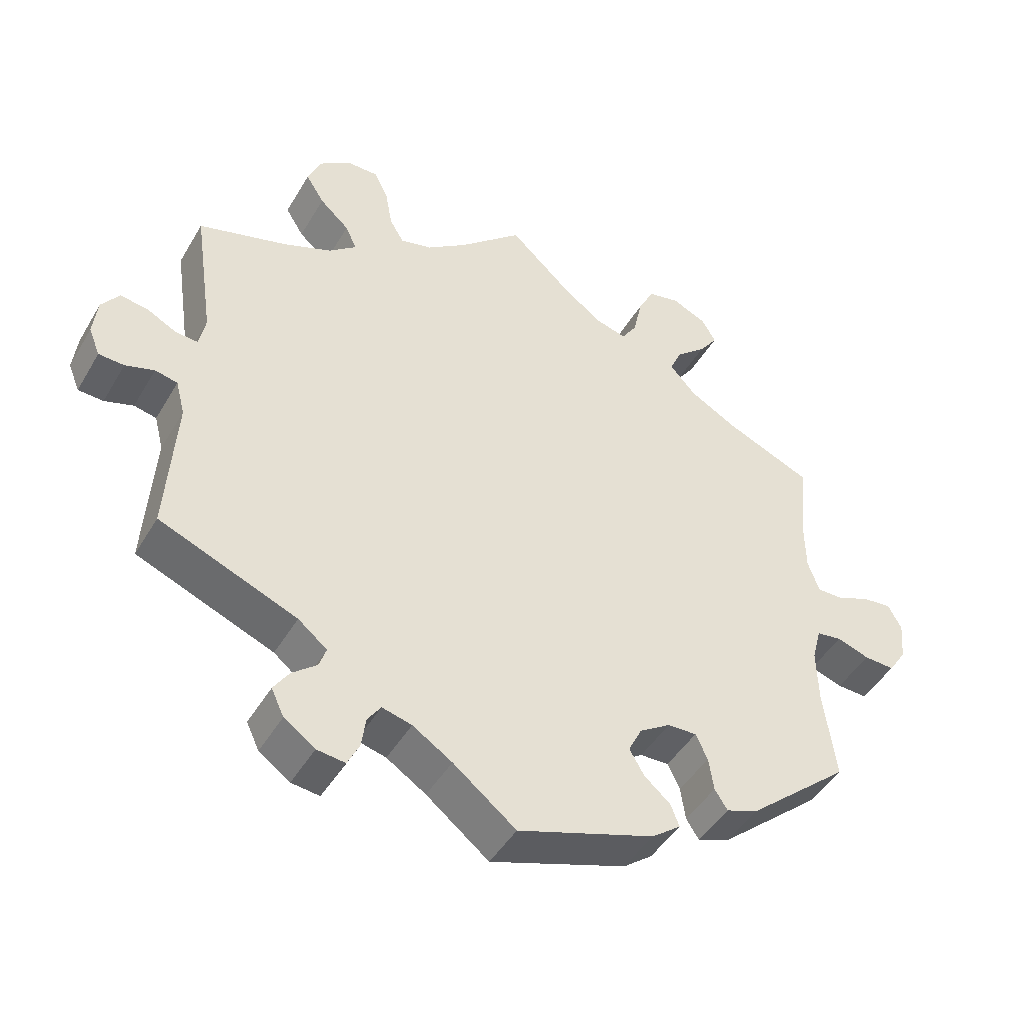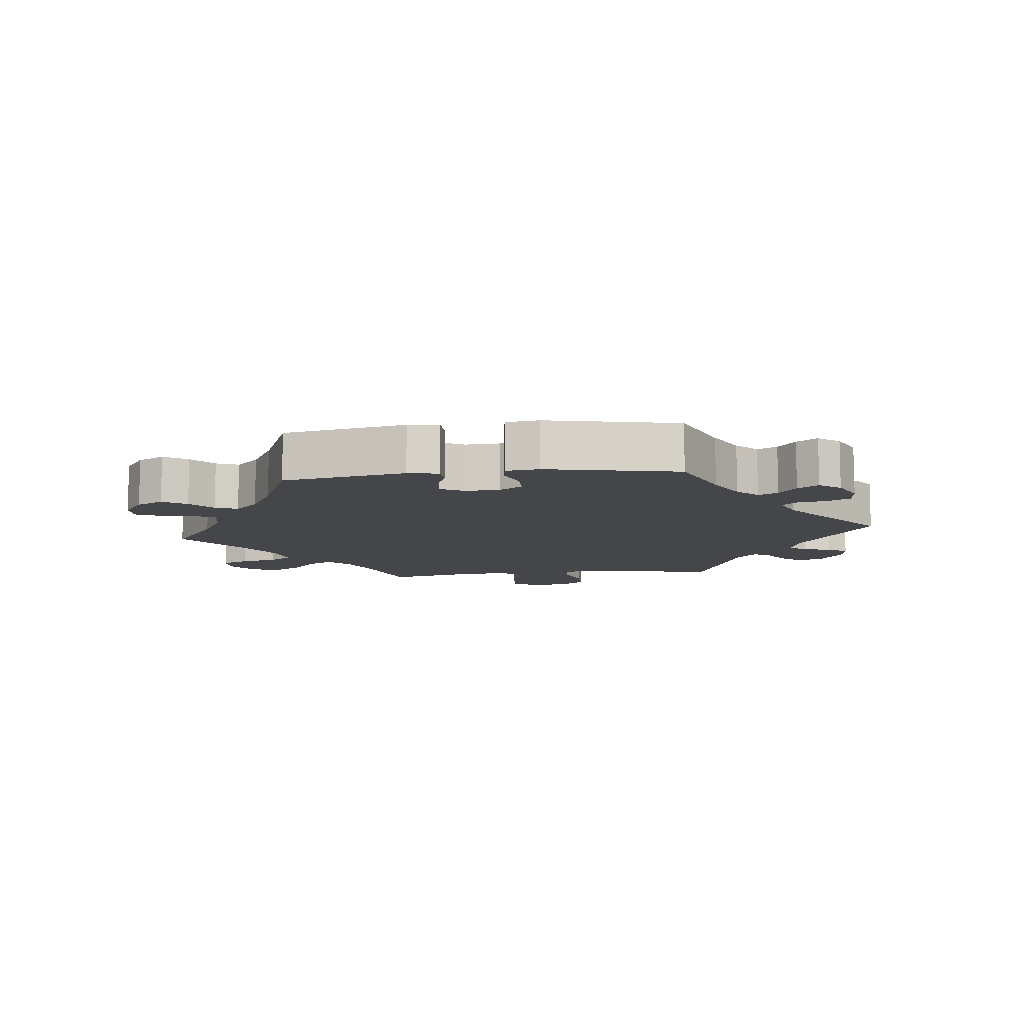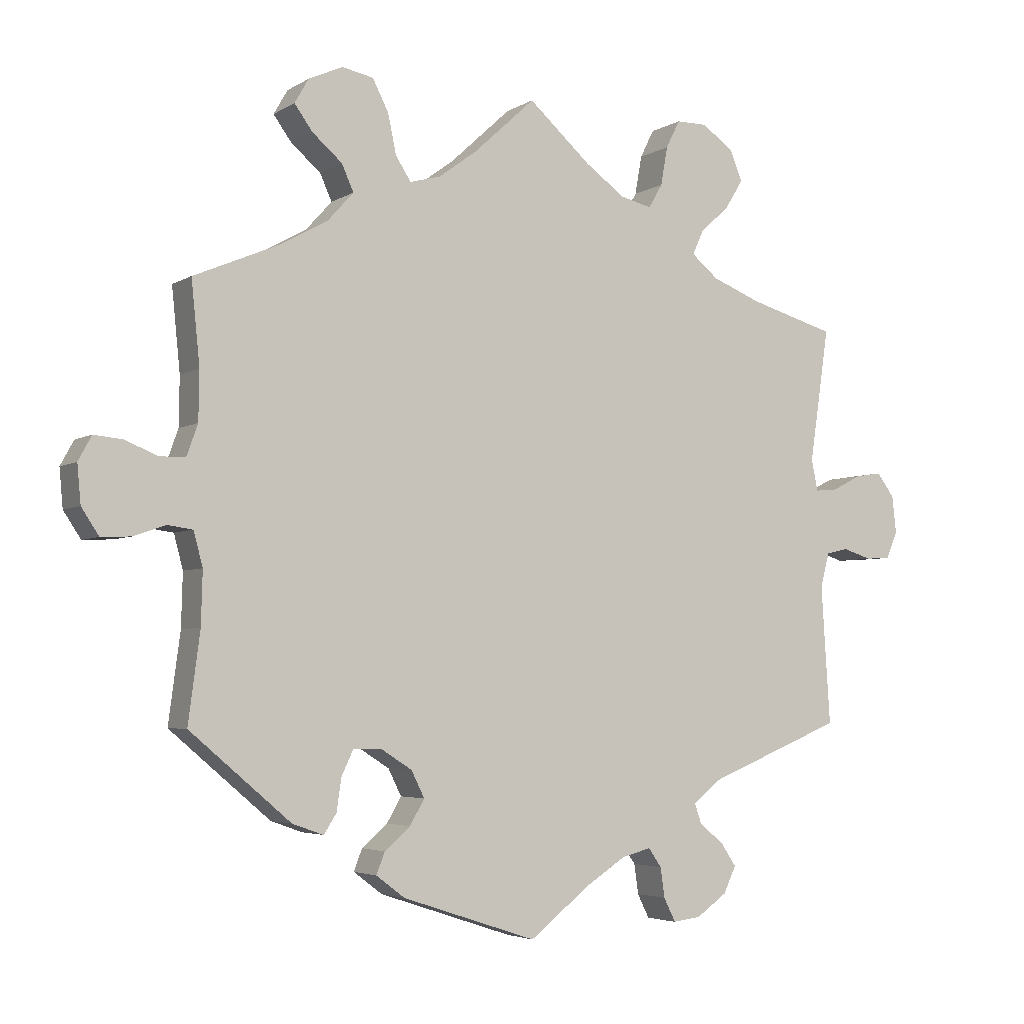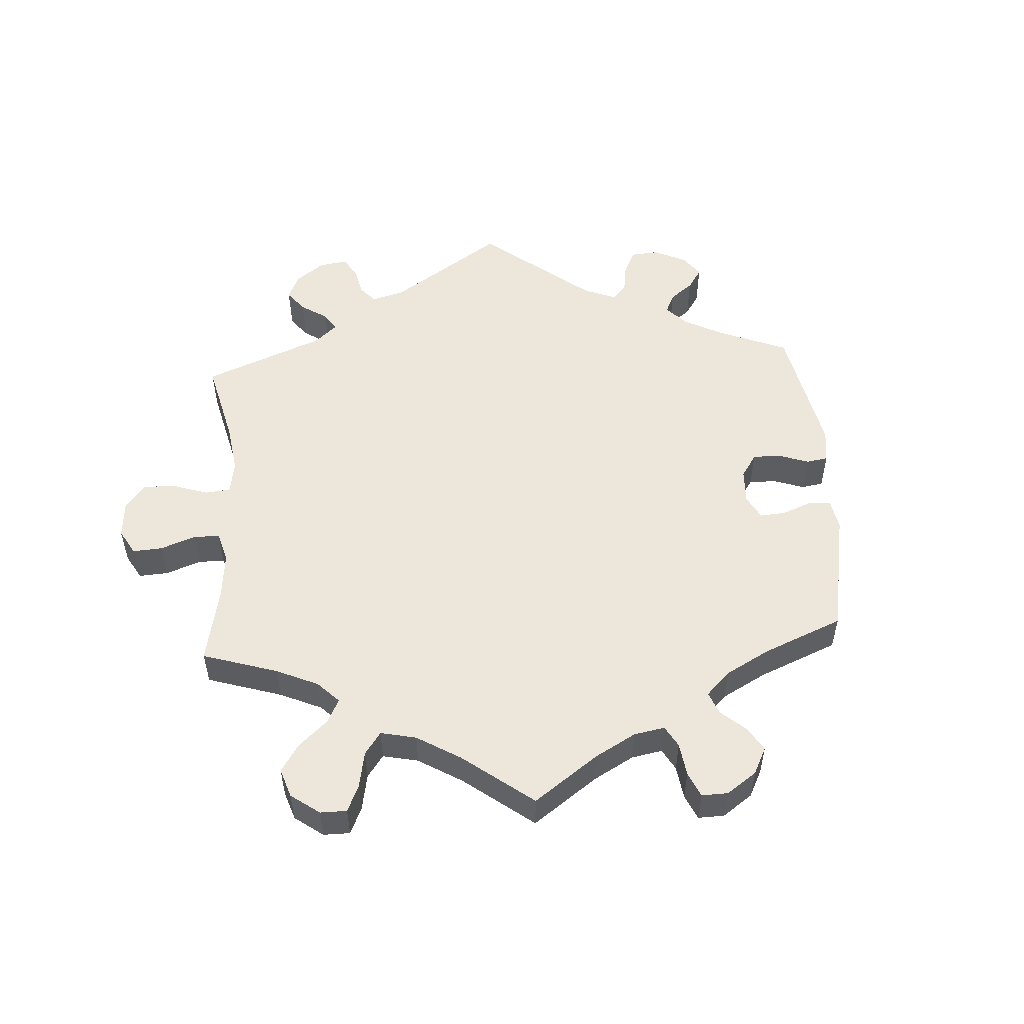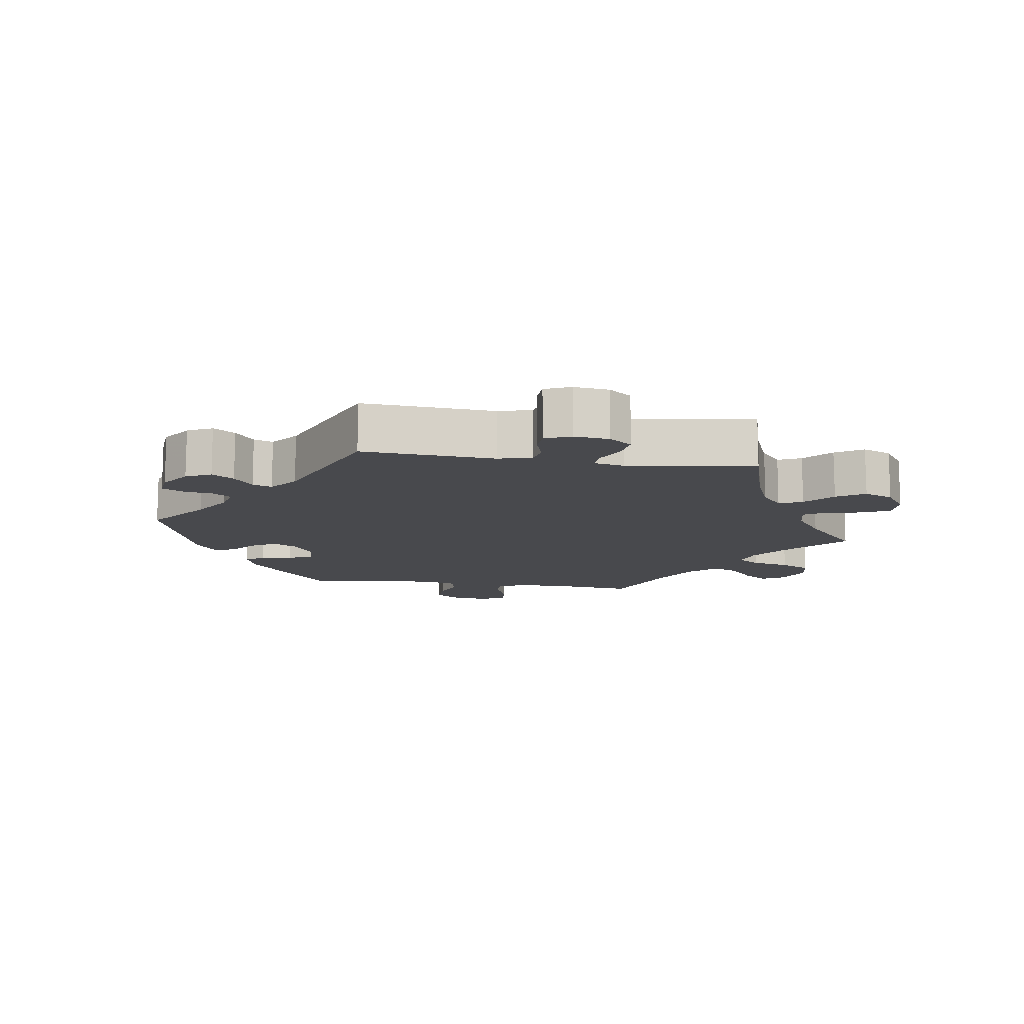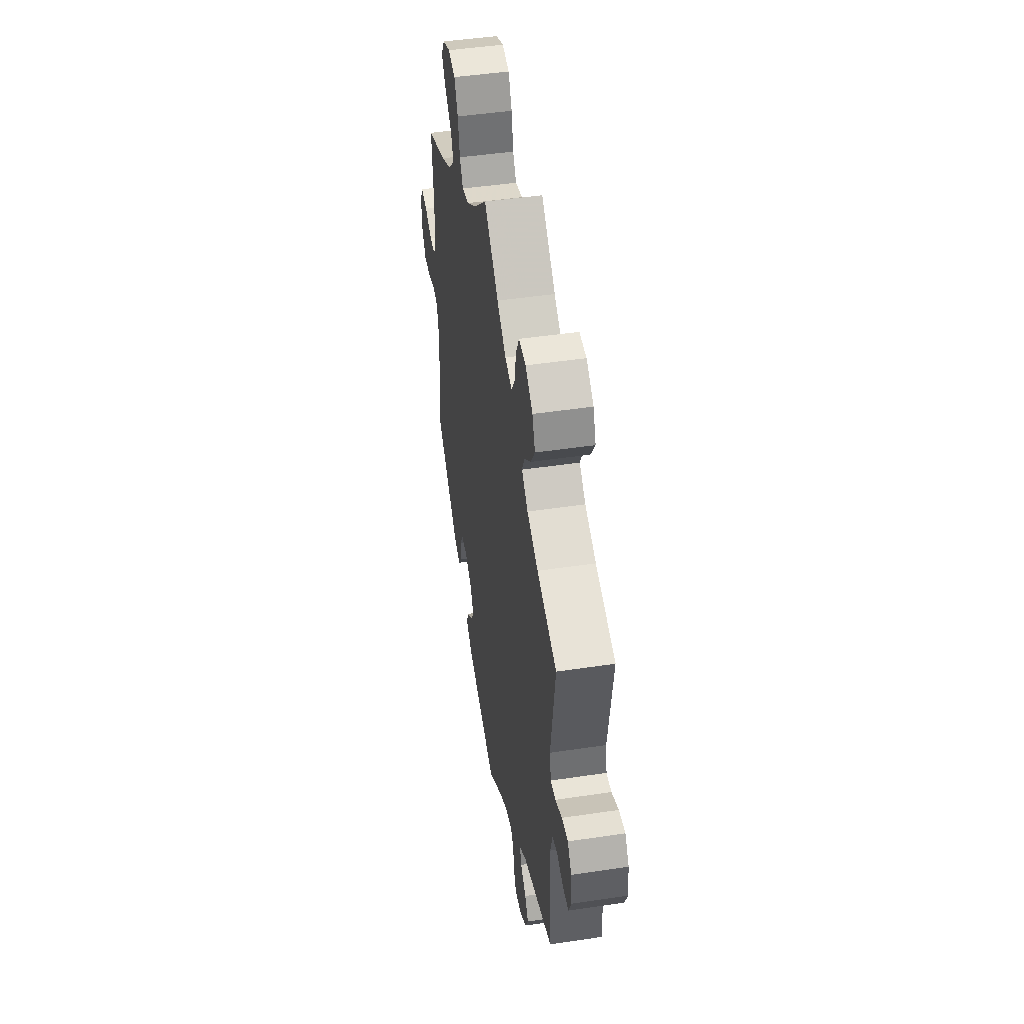
<metadata>
{"format":"obj","ext":"obj","renderer":"f3d","projection":"perspective","resolution":1024,"background":"white","views":[{"elev":-45.5,"azim":-28.9,"up":"+Z"},{"elev":-9.9,"azim":156.6,"up":"+Y"},{"elev":-4.1,"azim":151.2,"up":"+Z"},{"elev":53.1,"azim":56.2,"up":"+Y"},{"elev":-12.5,"azim":-98.4,"up":"+Y"},{"elev":47.4,"azim":-99.6,"up":"+Z"}]}
</metadata>
<code>
v -0.089 0.07 -0.508
v -0.145 0.07 -0.472
v -0.187 0.07 -0.461
v -0.206 0.07 -0.488
v -0.212 0.07 -0.531
v -0.229 0.07 -0.565
v -0.269 0.07 -0.56
v -0.313 0.07 -0.529
v -0.331 0.07 -0.491
v -0.309 0.07 -0.458
v -0.274 0.07 -0.43
v -0.264 0.07 -0.401
v -0.305 0.07 -0.368
v -0.5 0.07 -0.289
v -0.487 0.07 -0.09
v -0.5 0.07 -0.04
v -0.532 0.07 -0.033
v -0.573 0.07 -0.046
v -0.609 0.07 -0.044
v -0.625 0.07 -0.005
v -0.619 0.07 0.048
v -0.594 0.07 0.082
v -0.555 0.07 0.076
v -0.512 0.07 0.054
v -0.481 0.07 0.052
v -0.472 0.07 0.097
v -0.5 0.07 0.289
v -0.375 0.07 0.325
v -0.305 0.07 0.353
v -0.266 0.07 0.385
v -0.282 0.07 0.42
v -0.324 0.07 0.458
v -0.35 0.07 0.5
v -0.332 0.07 0.544
v -0.286 0.07 0.576
v -0.242 0.07 0.576
v -0.222 0.07 0.536
v -0.212 0.07 0.48
v -0.192 0.07 0.446
v -0.147 0.07 0.457
v -0.09 0.07 0.498
v 0 0.07 0.578
v 0.088 0.07 0.497
v 0.144 0.07 0.456
v 0.188 0.07 0.444
v 0.21 0.07 0.478
v 0.222 0.07 0.535
v 0.245 0.07 0.58
v 0.29 0.07 0.589
v 0.339 0.07 0.567
v 0.359 0.07 0.532
v 0.333 0.07 0.496
v 0.29 0.07 0.459
v 0.273 0.07 0.421
v 0.31 0.07 0.38
v 0.378 0.07 0.342
v 0.501 0.07 0.29
v 0.489 0.07 0.171
v 0.49 0.07 0.101
v 0.506 0.07 0.056
v 0.543 0.07 0.056
v 0.59 0.07 0.075
v 0.631 0.07 0.079
v 0.65 0.07 0.044
v 0.645 0.07 -0.011
v 0.62 0.07 -0.049
v 0.577 0.07 -0.047
v 0.531 0.07 -0.031
v 0.495 0.07 -0.036
v 0.482 0.07 -0.085
v 0.484 0.07 -0.161
v 0.501 0.07 -0.289
v 0.356 0.07 -0.412
v 0.311 0.07 -0.428
v 0.293 0.07 -0.4
v 0.286 0.07 -0.353
v 0.269 0.07 -0.317
v 0.228 0.07 -0.318
v 0.184 0.07 -0.346
v 0.165 0.07 -0.384
v 0.186 0.07 -0.42
v 0.223 0.07 -0.452
v 0.235 0.07 -0.483
v 0.194 0.07 -0.514
v 0 0.07 -0.578
v -0.089 0 -0.508
v -0.145 0 -0.472
v -0.187 0 -0.461
v -0.206 0 -0.488
v -0.212 0 -0.531
v -0.229 0 -0.565
v -0.269 0 -0.56
v -0.313 0 -0.529
v -0.331 0 -0.491
v -0.309 0 -0.458
v -0.274 0 -0.43
v -0.264 0 -0.401
v -0.305 0 -0.368
v -0.5 0 -0.289
v -0.487 0 -0.09
v -0.5 0 -0.04
v -0.532 0 -0.033
v -0.573 0 -0.046
v -0.609 0 -0.044
v -0.625 0 -0.005
v -0.619 0 0.048
v -0.594 0 0.082
v -0.555 0 0.076
v -0.512 0 0.054
v -0.481 0 0.052
v -0.472 0 0.097
v -0.5 0 0.289
v -0.375 0 0.325
v -0.305 0 0.353
v -0.266 0 0.385
v -0.282 0 0.42
v -0.324 0 0.458
v -0.35 0 0.5
v -0.332 0 0.544
v -0.286 0 0.576
v -0.242 0 0.576
v -0.222 0 0.536
v -0.212 0 0.48
v -0.192 0 0.446
v -0.147 0 0.457
v -0.09 0 0.498
v 0 0 0.578
v 0.088 0 0.497
v 0.144 0 0.456
v 0.188 0 0.444
v 0.21 0 0.478
v 0.222 0 0.535
v 0.245 0 0.58
v 0.29 0 0.589
v 0.339 0 0.567
v 0.359 0 0.532
v 0.333 0 0.496
v 0.29 0 0.459
v 0.273 0 0.421
v 0.31 0 0.38
v 0.378 0 0.342
v 0.501 0 0.29
v 0.489 0 0.171
v 0.49 0 0.101
v 0.506 0 0.056
v 0.543 0 0.056
v 0.59 0 0.075
v 0.631 0 0.079
v 0.65 0 0.044
v 0.645 0 -0.011
v 0.62 0 -0.049
v 0.577 0 -0.047
v 0.531 0 -0.031
v 0.495 0 -0.036
v 0.482 0 -0.085
v 0.484 0 -0.161
v 0.501 0 -0.289
v 0.356 0 -0.412
v 0.311 0 -0.428
v 0.293 0 -0.4
v 0.286 0 -0.353
v 0.269 0 -0.317
v 0.228 0 -0.318
v 0.184 0 -0.346
v 0.165 0 -0.384
v 0.186 0 -0.42
v 0.223 0 -0.452
v 0.235 0 -0.483
v 0.194 0 -0.514
v 0 0 -0.578
f 84 85 1
f 81 82 83 84
f 80 81 84 1
f 79 80 1 2
f 78 79 2 3
f 73 74 75 76
f 71 72 73 76
f 70 71 76 77
f 69 70 77 78
f 65 66 67 68
f 65 68 69
f 64 65 69
f 61 62 63 64
f 60 61 64 69
f 59 60 69 78
f 56 57 58
f 55 56 58 59
f 54 55 59 78
f 50 51 52 53
f 48 49 50 53
f 46 47 48 53
f 45 46 53 54
f 41 42 43
f 40 41 43 44
f 39 40 44 45
f 35 36 37 38
f 35 38 39
f 34 35 39
f 31 32 33 34
f 30 31 34 39
f 26 27 28
f 25 26 28 29
f 21 22 23 24
f 21 24 25
f 20 21 25
f 17 18 19 20
f 16 17 20 25
f 15 16 25 29
f 13 14 15 29
f 8 9 10 11
f 6 7 8 11
f 4 5 6 11
f 3 4 11 12
f 30 39 45 54
f 29 30 54 78
f 13 29 78
f 3 12 13 78
f 86 170 169
f 169 168 167 166
f 86 169 166 165
f 87 86 165 164
f 88 87 164 163
f 161 160 159 158
f 161 158 157 156
f 162 161 156 155
f 163 162 155 154
f 153 152 151 150
f 154 153 150
f 154 150 149
f 149 148 147 146
f 154 149 146 145
f 163 154 145 144
f 143 142 141
f 144 143 141 140
f 163 144 140 139
f 138 137 136 135
f 138 135 134 133
f 138 133 132 131
f 139 138 131 130
f 128 127 126
f 129 128 126 125
f 130 129 125 124
f 123 122 121 120
f 124 123 120
f 124 120 119
f 119 118 117 116
f 124 119 116 115
f 113 112 111
f 114 113 111 110
f 109 108 107 106
f 110 109 106
f 110 106 105
f 105 104 103 102
f 110 105 102 101
f 114 110 101 100
f 114 100 99 98
f 96 95 94 93
f 96 93 92 91
f 96 91 90 89
f 97 96 89 88
f 139 130 124 115
f 163 139 115 114
f 163 114 98
f 163 98 97 88
f 1 86 87 2
f 2 87 88 3
f 3 88 89 4
f 4 89 90 5
f 5 90 91 6
f 6 91 92 7
f 7 92 93 8
f 8 93 94 9
f 9 94 95 10
f 10 95 96 11
f 11 96 97 12
f 12 97 98 13
f 13 98 99 14
f 14 99 100 15
f 15 100 101 16
f 16 101 102 17
f 17 102 103 18
f 18 103 104 19
f 19 104 105 20
f 20 105 106 21
f 21 106 107 22
f 22 107 108 23
f 23 108 109 24
f 24 109 110 25
f 25 110 111 26
f 26 111 112 27
f 27 112 113 28
f 28 113 114 29
f 29 114 115 30
f 30 115 116 31
f 31 116 117 32
f 32 117 118 33
f 33 118 119 34
f 34 119 120 35
f 35 120 121 36
f 36 121 122 37
f 37 122 123 38
f 38 123 124 39
f 39 124 125 40
f 40 125 126 41
f 41 126 127 42
f 42 127 128 43
f 43 128 129 44
f 44 129 130 45
f 45 130 131 46
f 46 131 132 47
f 47 132 133 48
f 48 133 134 49
f 49 134 135 50
f 50 135 136 51
f 51 136 137 52
f 52 137 138 53
f 53 138 139 54
f 54 139 140 55
f 55 140 141 56
f 56 141 142 57
f 57 142 143 58
f 58 143 144 59
f 59 144 145 60
f 60 145 146 61
f 61 146 147 62
f 62 147 148 63
f 63 148 149 64
f 64 149 150 65
f 65 150 151 66
f 66 151 152 67
f 67 152 153 68
f 68 153 154 69
f 69 154 155 70
f 70 155 156 71
f 71 156 157 72
f 72 157 158 73
f 73 158 159 74
f 74 159 160 75
f 75 160 161 76
f 76 161 162 77
f 77 162 163 78
f 78 163 164 79
f 79 164 165 80
f 80 165 166 81
f 81 166 167 82
f 82 167 168 83
f 83 168 169 84
f 84 169 170 85
f 85 170 86 1

</code>
